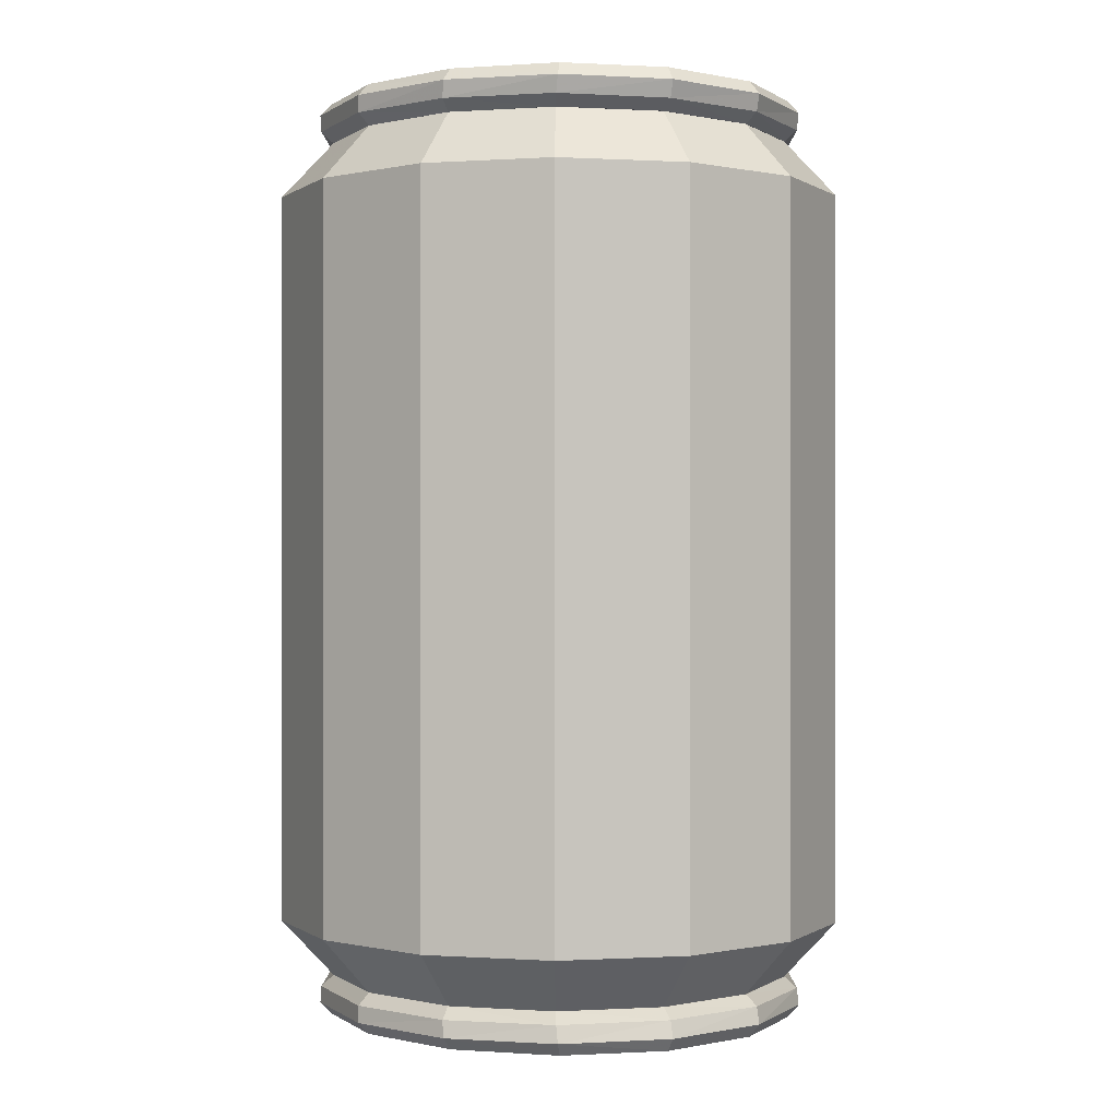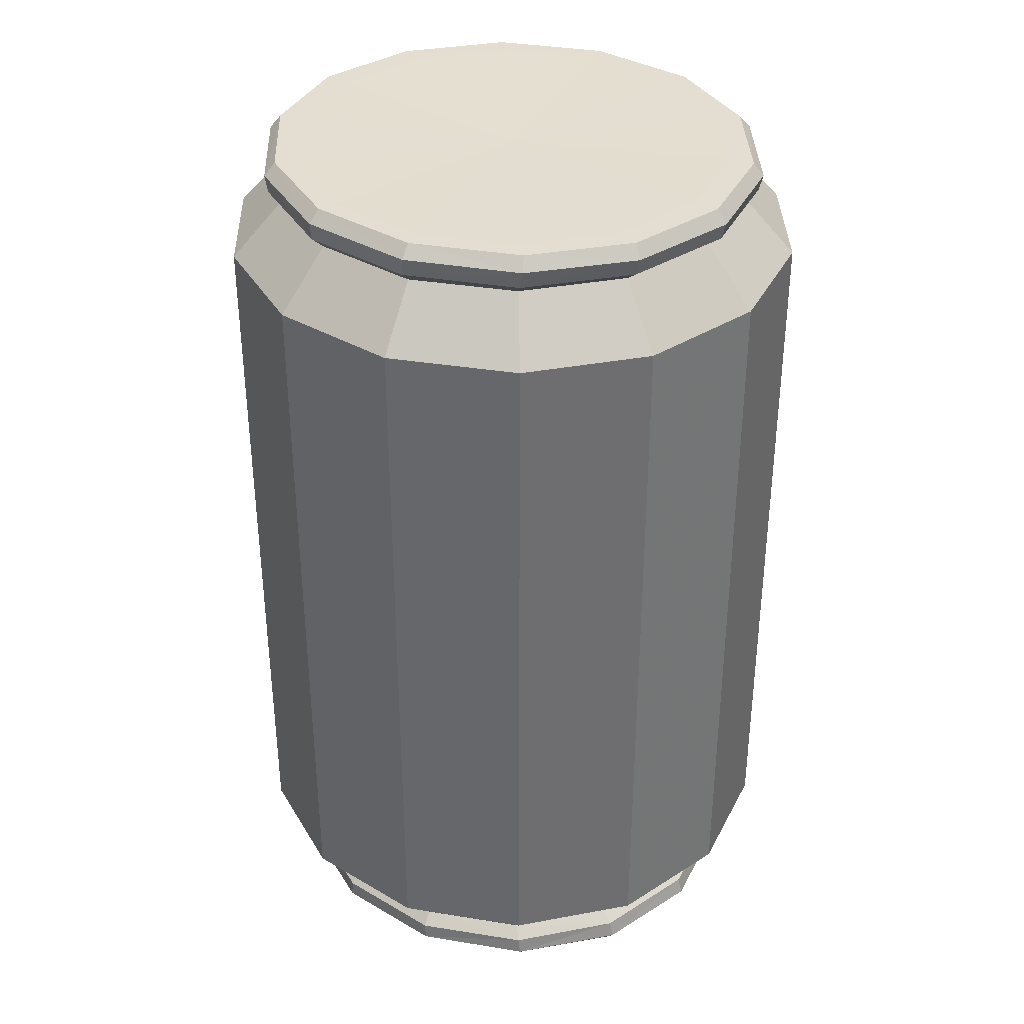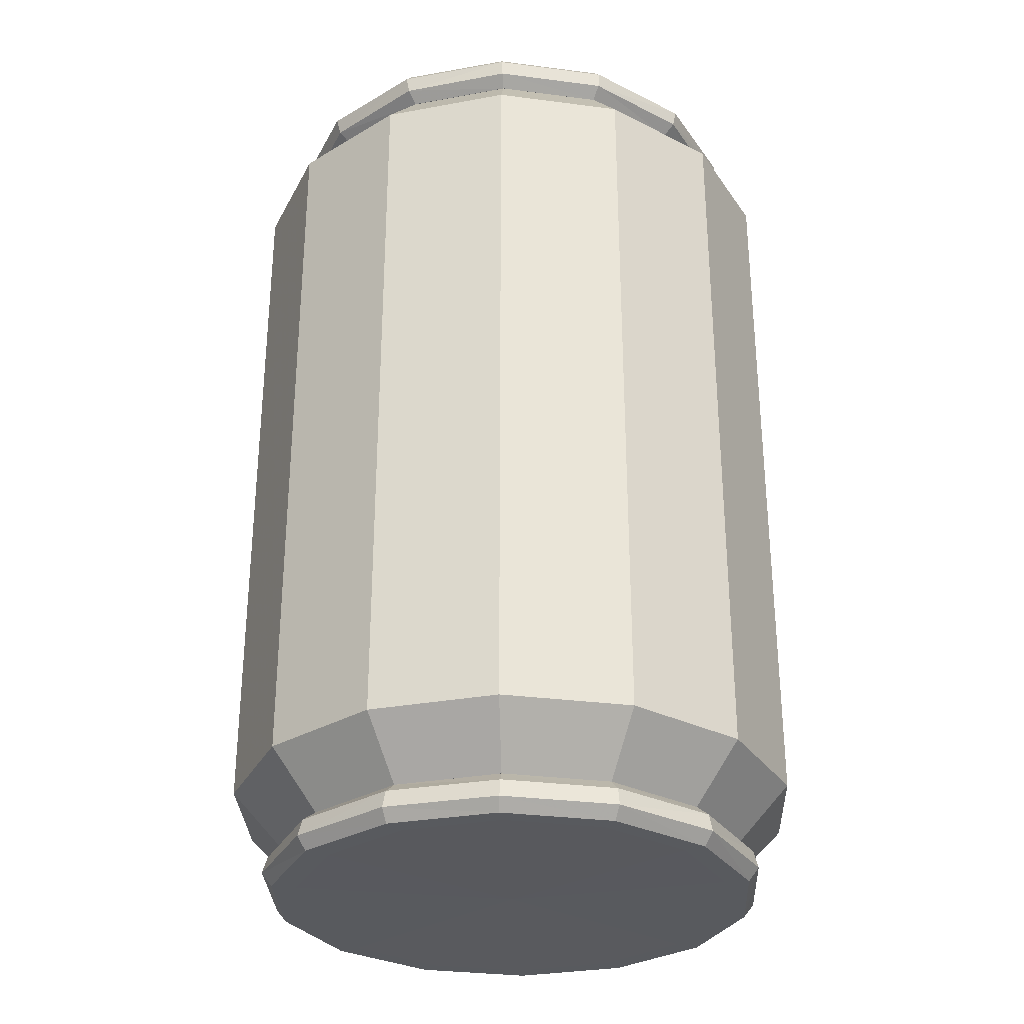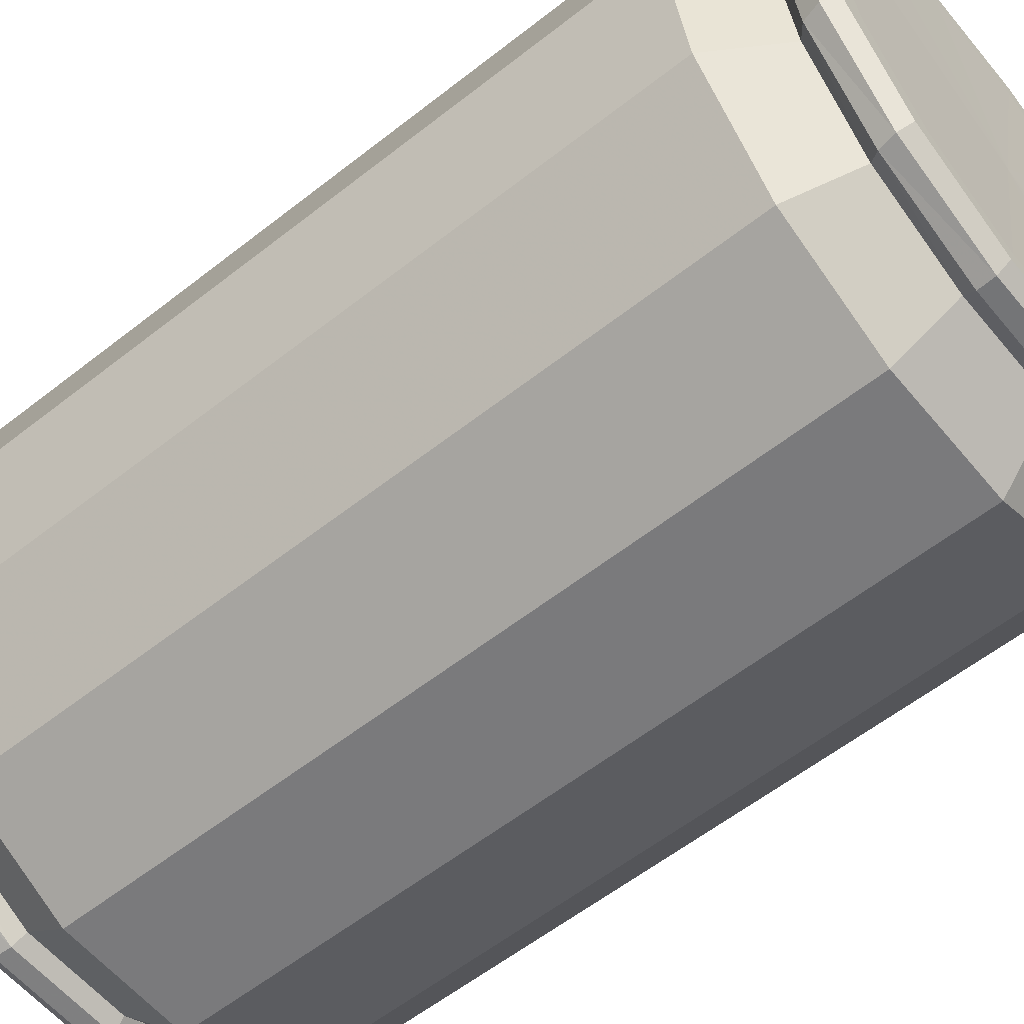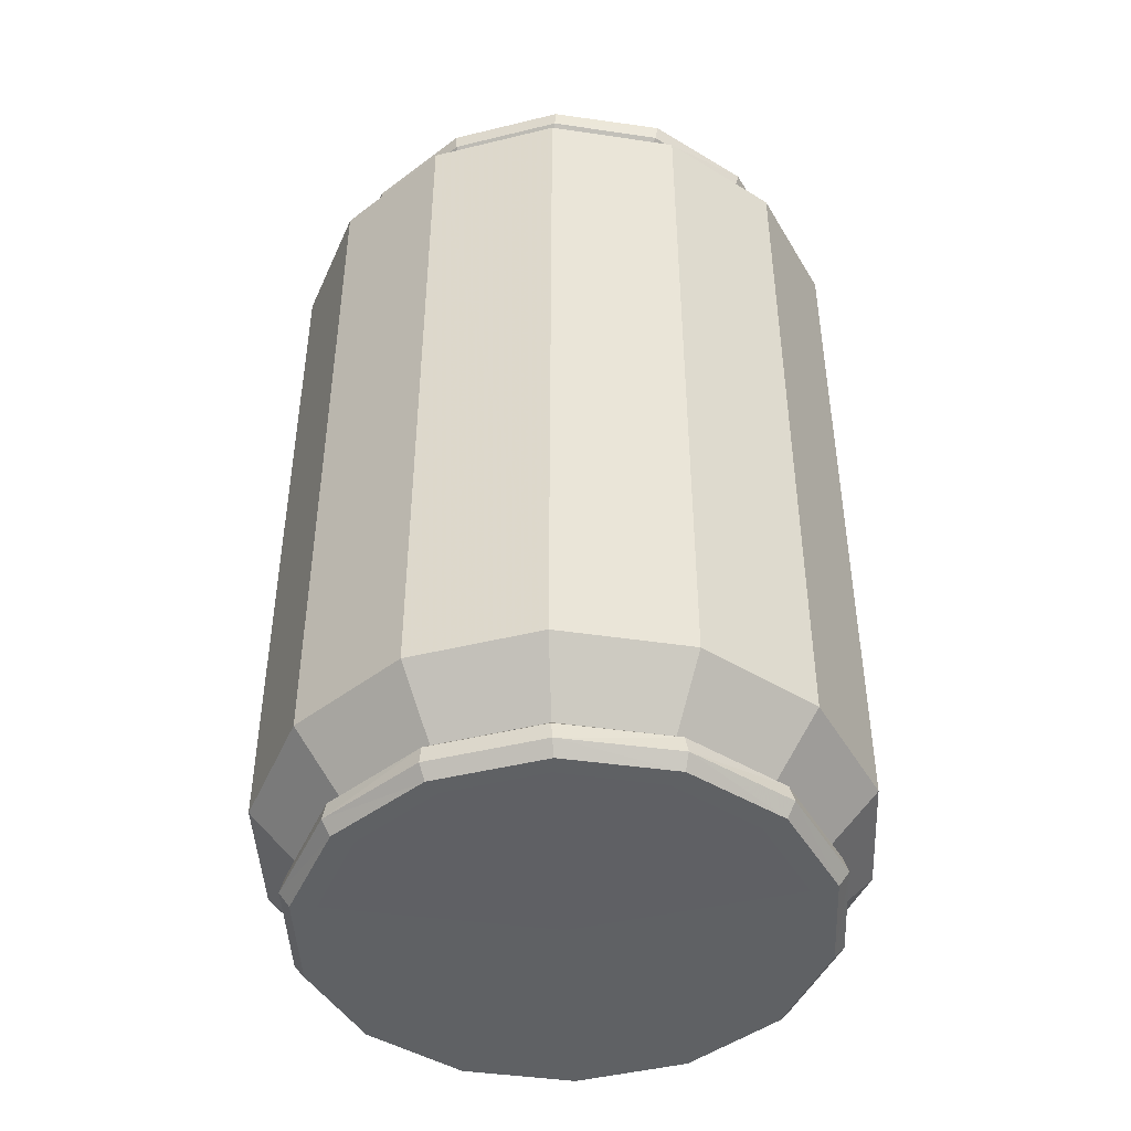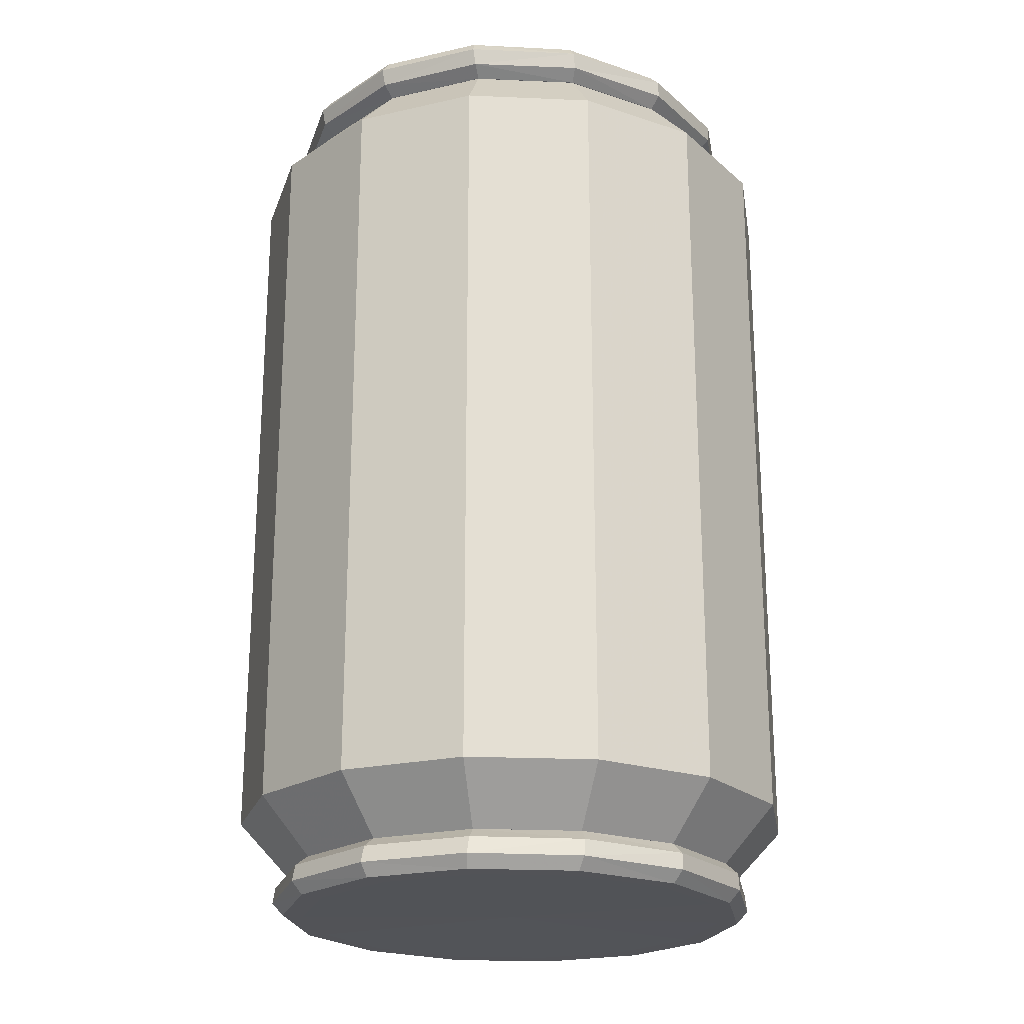
<metadata>
{"format":"obj","ext":"obj","renderer":"f3d","projection":"perspective","resolution":1024,"background":"white","views":[{"elev":0.0,"azim":65.3,"up":"+Y"},{"elev":36.0,"azim":37.4,"up":"+Y"},{"elev":-30.7,"azim":169.4,"up":"+Y"},{"elev":-58.2,"azim":129.2,"up":"+Z"},{"elev":-45.5,"azim":15.8,"up":"+Y"},{"elev":-22.4,"azim":124.6,"up":"+Y"}]}
</metadata>
<code>
v 0.4526 1.273 -0.2286
v 0.3208 1.273 -0.392
v 0.1304 1.273 -0.4827
v -0.08091 1.273 -0.4827
v -0.2713 1.273 -0.392
v -0.4031 1.273 -0.2286
v -0.4501 1.273 -0.02475
v -0.4031 1.273 0.1791
v -0.2713 1.273 0.3425
v -0.08091 1.273 0.4332
v 0.1304 1.273 0.4332
v 0.3208 1.273 0.3425
v 0.4526 1.273 0.1791
v 0.4996 1.273 -0.02475
v 0.5866 1.481 -0.2924
v 0.4135 1.481 -0.507
v 0.1635 1.481 -0.6261
v -0.114 1.481 -0.6261
v -0.364 1.481 -0.507
v -0.5371 1.481 -0.2924
v -0.5988 1.481 -0.02475
v -0.5371 1.481 0.2429
v -0.364 1.481 0.4575
v -0.114 1.481 0.5766
v 0.1635 1.481 0.5766
v 0.4135 1.481 0.4575
v 0.5866 1.481 0.2429
v 0.6483 1.481 -0.02475
v 0.5866 3.06 -0.2924
v 0.4135 3.06 -0.507
v 0.1635 3.06 -0.6261
v -0.114 3.06 -0.6261
v -0.364 3.06 -0.507
v -0.5371 3.06 -0.2924
v -0.5988 3.06 -0.02475
v -0.5371 3.06 0.2429
v -0.364 3.06 0.4575
v -0.114 3.06 0.5766
v 0.1635 3.06 0.5766
v 0.4135 3.06 0.4575
v 0.5866 3.06 0.2429
v 0.6483 3.06 -0.02475
v 0.4526 3.267 -0.2286
v 0.3208 3.267 -0.392
v 0.1304 3.267 -0.4827
v -0.08091 3.267 -0.4827
v -0.2713 3.267 -0.392
v -0.4031 3.267 -0.2286
v -0.4501 3.267 -0.02475
v -0.4031 3.267 0.1791
v -0.2713 3.267 0.3425
v -0.08091 3.267 0.4332
v 0.1304 3.267 0.4332
v 0.3208 3.267 0.3425
v 0.4526 3.267 0.1791
v 0.4996 3.267 -0.02475
v 0.02475 1.279 -0.02475
v 0.02475 3.262 -0.02475
v 0.4843 3.182 -0.2437
v 0.5348 3.182 -0.02475
v 0.4843 3.182 0.1942
v 0.3427 3.182 0.3697
v 0.1382 3.182 0.4671
v -0.08874 3.182 0.4671
v -0.2932 3.182 0.3697
v -0.4348 3.182 0.1942
v -0.4853 3.182 -0.02475
v -0.4348 3.182 -0.2437
v -0.2932 3.182 -0.4192
v -0.08874 3.182 -0.5166
v 0.1382 3.182 -0.5166
v 0.3427 3.182 -0.4192
v 0.4843 1.359 -0.2437
v 0.5348 1.359 -0.02475
v 0.4843 1.359 0.1942
v 0.3427 1.359 0.3697
v 0.1382 1.359 0.4671
v -0.08874 1.359 0.4671
v -0.2932 1.359 0.3697
v -0.4348 1.359 0.1942
v -0.4853 1.359 -0.02475
v -0.4348 1.359 -0.2437
v -0.2932 1.359 -0.4192
v -0.08874 1.359 -0.5166
v 0.1382 1.359 -0.5166
v 0.3427 1.359 -0.4192
v 0.4526 1.273 -0.2286
v 0.3208 1.273 -0.392
v 0.3427 1.359 -0.4192
v 0.4843 1.359 -0.2437
v 0.1304 1.273 -0.4827
v 0.1382 1.359 -0.5166
v -0.08091 1.273 -0.4827
v -0.08874 1.359 -0.5166
v -0.2713 1.273 -0.392
v -0.2932 1.359 -0.4192
v -0.4031 1.273 -0.2286
v -0.4348 1.359 -0.2437
v -0.4501 1.273 -0.02475
v -0.4853 1.359 -0.02475
v -0.4031 1.273 0.1791
v -0.4348 1.359 0.1942
v -0.2713 1.273 0.3425
v -0.2932 1.359 0.3697
v -0.08091 1.273 0.4332
v -0.08874 1.359 0.4671
v 0.1304 1.273 0.4332
v 0.1382 1.359 0.4671
v 0.3208 1.273 0.3425
v 0.3427 1.359 0.3697
v 0.4526 1.273 0.1791
v 0.4843 1.359 0.1942
v 0.4996 1.273 -0.02475
v 0.5348 1.359 -0.02475
v 0.4843 3.182 -0.2437
v 0.5348 3.182 -0.02475
v 0.4526 3.267 -0.2286
v 0.4996 3.267 -0.02475
v 0.4843 3.182 0.1942
v 0.4526 3.267 0.1791
v 0.3427 3.182 0.3697
v 0.3208 3.267 0.3425
v 0.1382 3.182 0.4671
v 0.1304 3.267 0.4332
v -0.08874 3.182 0.4671
v -0.08091 3.267 0.4332
v -0.2932 3.182 0.3697
v -0.2713 3.267 0.3425
v -0.4348 3.182 0.1942
v -0.4031 3.267 0.1791
v -0.4853 3.182 -0.02475
v -0.4501 3.267 -0.02475
v -0.4348 3.182 -0.2437
v -0.4031 3.267 -0.2286
v -0.2932 3.182 -0.4192
v -0.2713 3.267 -0.392
v -0.08874 3.182 -0.5166
v -0.08091 3.267 -0.4827
v 0.1382 3.182 -0.5166
v 0.1304 3.267 -0.4827
v 0.3427 3.182 -0.4192
v 0.3208 3.267 -0.392
v 0.5019 1.273 -0.2428
v 0.5212 1.301 -0.2557
v 0.3685 1.3 -0.441
v 0.3568 1.273 -0.4201
v 0.3424 1.359 -0.4197
v 0.3619 1.336 -0.4397
v 0.5116 1.337 -0.255
v 0.4851 1.359 -0.2446
v 0.1475 1.299 -0.5438
v 0.1436 1.273 -0.5192
v 0.138 1.359 -0.5166
v 0.1452 1.335 -0.5423
v -0.098 1.299 -0.5438
v -0.09401 1.273 -0.5189
v -0.08854 1.359 -0.5169
v -0.09566 1.335 -0.5423
v -0.319 1.3 -0.441
v -0.3068 1.273 -0.4195
v -0.2933 1.359 -0.4202
v -0.3124 1.336 -0.4397
v -0.4717 1.301 -0.2557
v -0.4524 1.273 -0.2428
v -0.4356 1.359 -0.2446
v -0.4621 1.337 -0.255
v -0.5261 1.302 -0.02475
v -0.5042 1.273 -0.02475
v -0.4864 1.359 -0.02475
v -0.5155 1.338 -0.02475
v -0.4717 1.301 0.2062
v -0.453 1.273 0.1936
v -0.4351 1.359 0.1949
v -0.4621 1.337 0.2055
v -0.319 1.3 0.3915
v -0.3073 1.273 0.3706
v -0.2929 1.359 0.3702
v -0.3124 1.336 0.3902
v -0.098 1.299 0.4943
v -0.09408 1.273 0.4697
v -0.08847 1.359 0.4671
v -0.09566 1.335 0.4928
v 0.1475 1.299 0.4943
v 0.1435 1.273 0.4694
v 0.138 1.359 0.4674
v 0.1452 1.335 0.4928
v 0.3685 1.3 0.3915
v 0.3563 1.273 0.37
v 0.3428 1.359 0.3707
v 0.3619 1.336 0.3902
v 0.5212 1.301 0.2062
v 0.5019 1.273 0.1933
v 0.4851 1.359 0.1951
v 0.5116 1.337 0.2055
v 0.5756 1.302 -0.02475
v 0.5537 1.273 -0.02475
v 0.5359 1.359 -0.02475
v 0.565 1.338 -0.02475
v 0.5116 3.203 -0.255
v 0.4847 3.182 -0.2444
v 0.5359 3.182 -0.02475
v 0.565 3.203 -0.02475
v 0.5025 3.267 -0.2431
v 0.5212 3.24 -0.2557
v 0.5756 3.239 -0.02475
v 0.5537 3.267 -0.02475
v 0.4847 3.182 0.1949
v 0.5116 3.203 0.2055
v 0.5212 3.24 0.2062
v 0.5025 3.267 0.1936
v 0.3424 3.182 0.3702
v 0.3619 3.205 0.3902
v 0.3685 3.241 0.3915
v 0.3568 3.267 0.3706
v 0.138 3.182 0.4671
v 0.1452 3.206 0.4928
v 0.1475 3.242 0.4943
v 0.1436 3.267 0.4697
v -0.08854 3.182 0.4674
v -0.09566 3.206 0.4928
v -0.098 3.242 0.4943
v -0.09401 3.267 0.4694
v -0.2933 3.182 0.3707
v -0.3124 3.205 0.3902
v -0.319 3.241 0.3915
v -0.3068 3.267 0.37
v -0.4356 3.182 0.1951
v -0.4621 3.203 0.2055
v -0.4717 3.24 0.2062
v -0.4524 3.267 0.1933
v -0.4864 3.182 -0.02475
v -0.5155 3.203 -0.02475
v -0.5261 3.239 -0.02475
v -0.5042 3.267 -0.02475
v -0.4351 3.182 -0.2444
v -0.4621 3.203 -0.255
v -0.4717 3.24 -0.2557
v -0.453 3.267 -0.2431
v -0.2929 3.182 -0.4197
v -0.3124 3.205 -0.4397
v -0.319 3.241 -0.441
v -0.3073 3.267 -0.4201
v -0.08847 3.182 -0.5166
v -0.09566 3.206 -0.5423
v -0.098 3.242 -0.5438
v -0.09408 3.267 -0.5192
v 0.138 3.182 -0.5169
v 0.1452 3.206 -0.5423
v 0.1475 3.242 -0.5438
v 0.1435 3.267 -0.5189
v 0.3428 3.182 -0.4202
v 0.3619 3.205 -0.4397
v 0.3685 3.241 -0.441
v 0.3563 3.267 -0.4195
f 16 30 29 15
f 17 31 30 16
f 18 32 31 17
f 19 33 32 18
f 20 34 33 19
f 21 35 34 20
f 22 36 35 21
f 23 37 36 22
f 24 38 37 23
f 25 39 38 24
f 26 40 39 25
f 27 41 40 26
f 28 42 41 27
f 15 29 42 28
f 29 30 72 59
f 30 31 71 72
f 31 32 70 71
f 32 33 69 70
f 33 34 68 69
f 34 35 67 68
f 35 36 66 67
f 36 37 65 66
f 37 38 64 65
f 38 39 63 64
f 39 40 62 63
f 40 41 61 62
f 41 42 60 61
f 42 29 59 60
f 2 1 57
f 3 2 57
f 4 3 57
f 5 4 57
f 6 5 57
f 7 6 57
f 8 7 57
f 9 8 57
f 10 9 57
f 11 10 57
f 12 11 57
f 13 12 57
f 14 13 57
f 1 14 57
f 43 44 58
f 44 45 58
f 45 46 58
f 46 47 58
f 47 48 58
f 48 49 58
f 49 50 58
f 50 51 58
f 51 52 58
f 52 53 58
f 53 54 58
f 54 55 58
f 55 56 58
f 56 43 58
f 74 73 15 28
f 75 74 28 27
f 76 75 27 26
f 77 76 26 25
f 78 77 25 24
f 79 78 24 23
f 80 79 23 22
f 81 80 22 21
f 82 81 21 20
f 83 82 20 19
f 84 83 19 18
f 85 84 18 17
f 86 85 17 16
f 73 86 16 15
f 1 2 88 87
f 86 73 90 89
f 2 3 91 88
f 85 86 89 92
f 3 4 93 91
f 84 85 92 94
f 4 5 95 93
f 83 84 94 96
f 5 6 97 95
f 82 83 96 98
f 6 7 99 97
f 81 82 98 100
f 7 8 101 99
f 80 81 100 102
f 8 9 103 101
f 79 80 102 104
f 9 10 105 103
f 78 79 104 106
f 10 11 107 105
f 77 78 106 108
f 11 12 109 107
f 76 77 108 110
f 12 13 111 109
f 75 76 110 112
f 13 14 113 111
f 74 75 112 114
f 14 1 87 113
f 73 74 114 90
f 60 59 115 116
f 43 56 118 117
f 61 60 116 119
f 56 55 120 118
f 62 61 119 121
f 55 54 122 120
f 63 62 121 123
f 54 53 124 122
f 64 63 123 125
f 53 52 126 124
f 65 64 125 127
f 52 51 128 126
f 66 65 127 129
f 51 50 130 128
f 67 66 129 131
f 50 49 132 130
f 68 67 131 133
f 49 48 134 132
f 69 68 133 135
f 48 47 136 134
f 70 69 135 137
f 47 46 138 136
f 71 70 137 139
f 46 45 140 138
f 72 71 139 141
f 45 44 142 140
f 59 72 141 115
f 44 43 117 142
f 143 144 195 196
f 144 143 146 145
f 145 146 152 151
f 147 148 154 153
f 148 147 150 149
f 149 150 197 198
f 151 152 156 155
f 153 154 158 157
f 155 156 160 159
f 157 158 162 161
f 159 160 164 163
f 161 162 166 165
f 163 164 168 167
f 165 166 170 169
f 167 168 172 171
f 169 170 174 173
f 171 172 176 175
f 173 174 178 177
f 175 176 180 179
f 177 178 182 181
f 179 180 184 183
f 181 182 186 185
f 183 184 188 187
f 185 186 190 189
f 187 188 192 191
f 189 190 194 193
f 191 192 196 195
f 193 194 198 197
f 199 200 251 252
f 200 199 202 201
f 201 202 208 207
f 203 204 253 254
f 204 203 206 205
f 205 206 210 209
f 207 208 212 211
f 209 210 214 213
f 211 212 216 215
f 213 214 218 217
f 215 216 220 219
f 217 218 222 221
f 219 220 224 223
f 221 222 226 225
f 223 224 228 227
f 225 226 230 229
f 227 228 232 231
f 229 230 234 233
f 231 232 236 235
f 233 234 238 237
f 235 236 240 239
f 237 238 242 241
f 239 240 244 243
f 241 242 246 245
f 243 244 248 247
f 245 246 250 249
f 247 248 252 251
f 249 250 254 253
f 144 145 148 149
f 145 151 154 148
f 151 155 158 154
f 155 159 162 158
f 159 163 166 162
f 163 167 170 166
f 167 171 174 170
f 171 175 178 174
f 175 179 182 178
f 179 183 186 182
f 183 187 190 186
f 187 191 194 190
f 191 195 198 194
f 195 144 149 198
f 202 199 204 205
f 208 202 205 209
f 212 208 209 213
f 216 212 213 217
f 220 216 217 221
f 224 220 221 225
f 228 224 225 229
f 232 228 229 233
f 236 232 233 237
f 240 236 237 241
f 244 240 241 245
f 248 244 245 249
f 252 248 249 253
f 199 252 253 204
f 87 88 146 143
f 89 90 150 147
f 88 91 152 146
f 92 89 147 153
f 91 93 156 152
f 94 92 153 157
f 93 95 160 156
f 96 94 157 161
f 95 97 164 160
f 98 96 161 165
f 97 99 168 164
f 100 98 165 169
f 99 101 172 168
f 102 100 169 173
f 101 103 176 172
f 104 102 173 177
f 103 105 180 176
f 106 104 177 181
f 105 107 184 180
f 108 106 181 185
f 107 109 188 184
f 110 108 185 189
f 109 111 192 188
f 112 110 189 193
f 111 113 196 192
f 114 112 193 197
f 113 87 143 196
f 90 114 197 150
f 116 115 200 201
f 117 118 206 203
f 119 116 201 207
f 118 120 210 206
f 121 119 207 211
f 120 122 214 210
f 123 121 211 215
f 122 124 218 214
f 125 123 215 219
f 124 126 222 218
f 127 125 219 223
f 126 128 226 222
f 129 127 223 227
f 128 130 230 226
f 131 129 227 231
f 130 132 234 230
f 133 131 231 235
f 132 134 238 234
f 135 133 235 239
f 134 136 242 238
f 137 135 239 243
f 136 138 246 242
f 139 137 243 247
f 138 140 250 246
f 141 139 247 251
f 140 142 254 250
f 115 141 251 200
f 142 117 203 254

</code>
